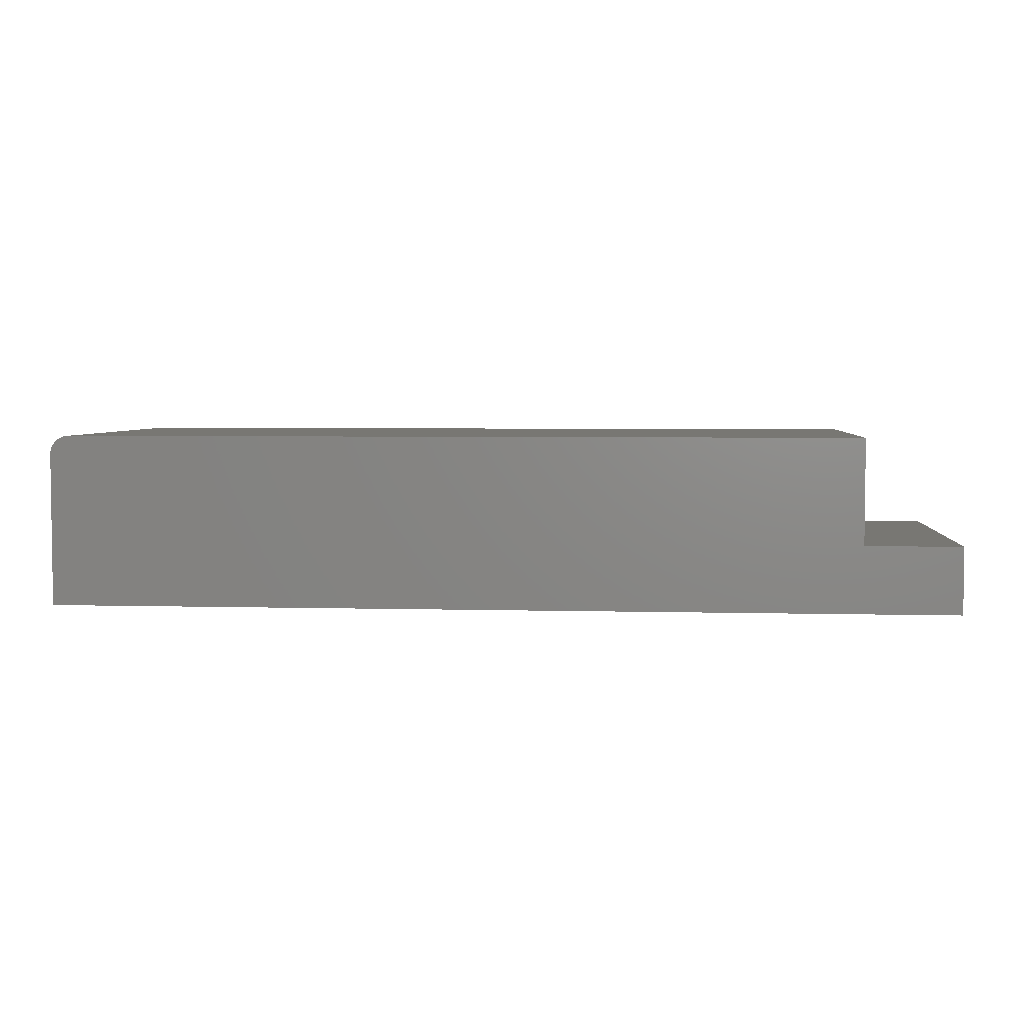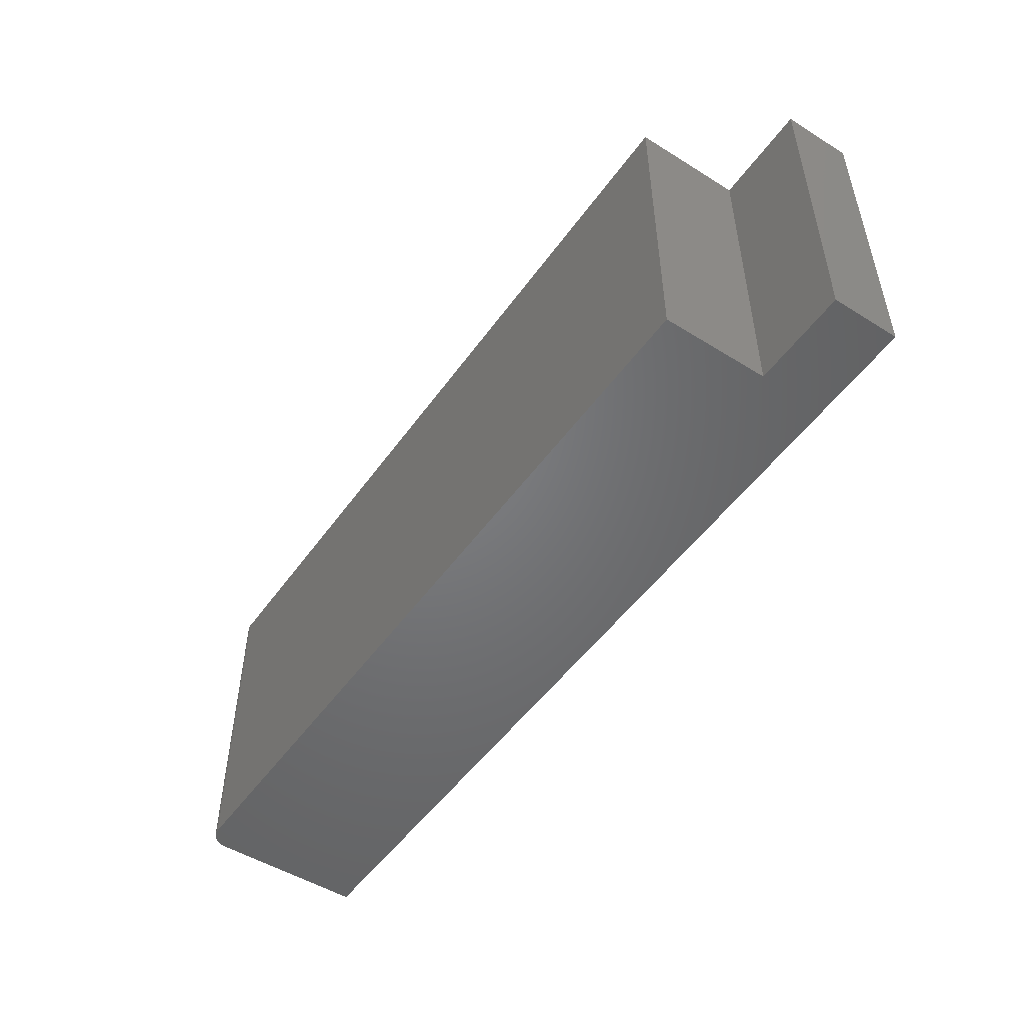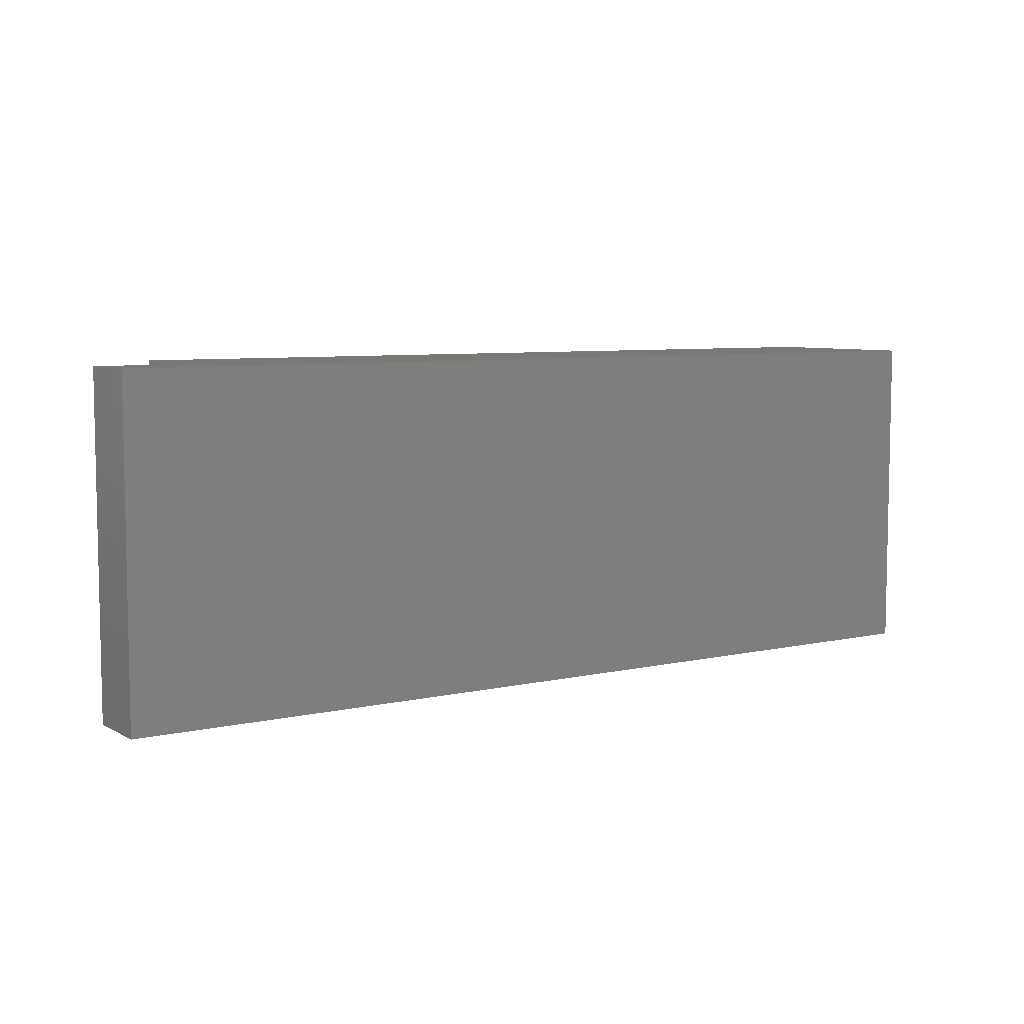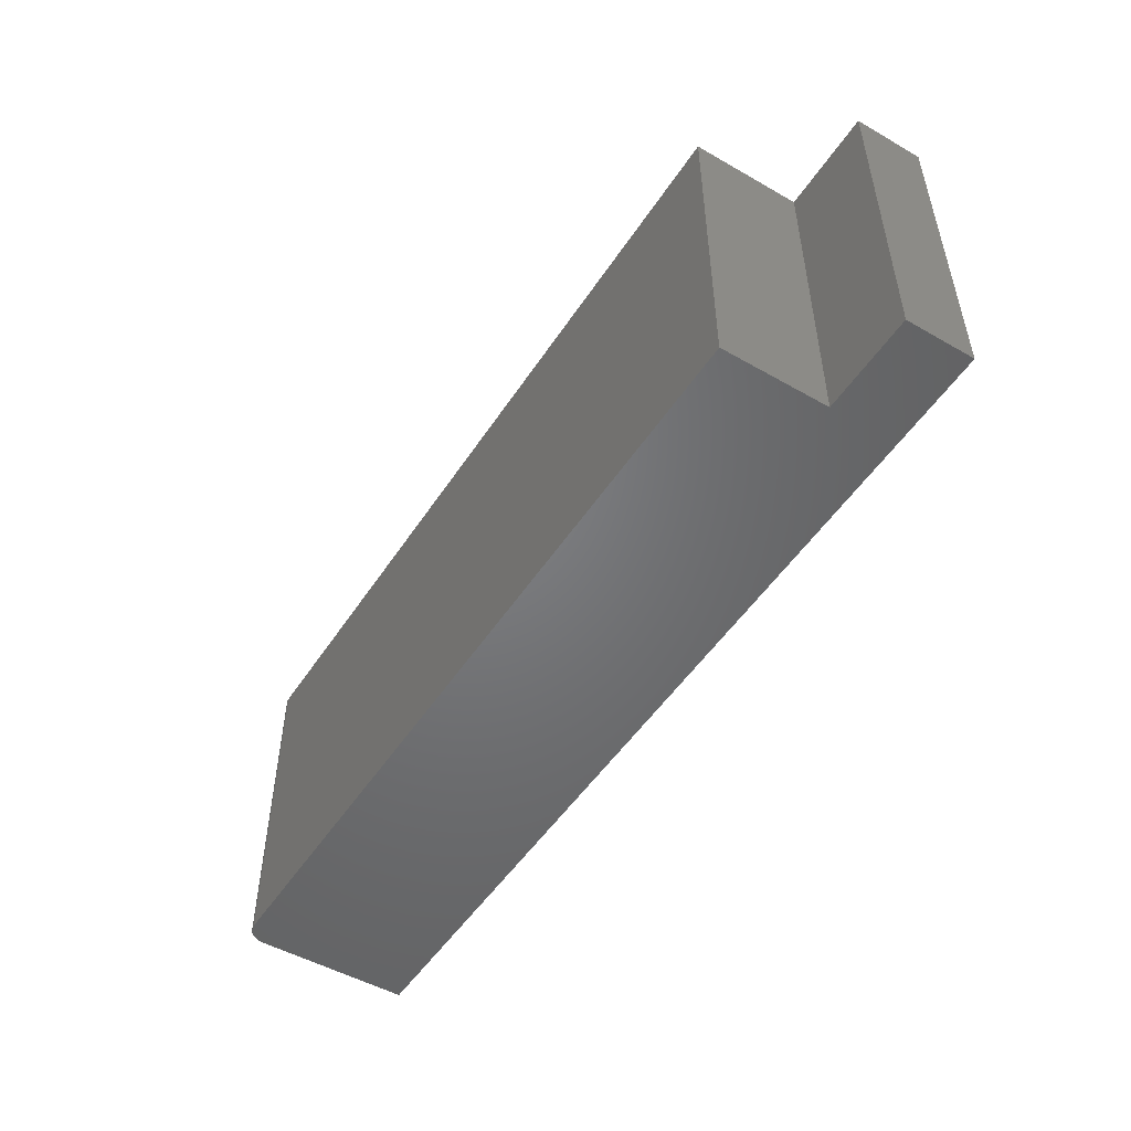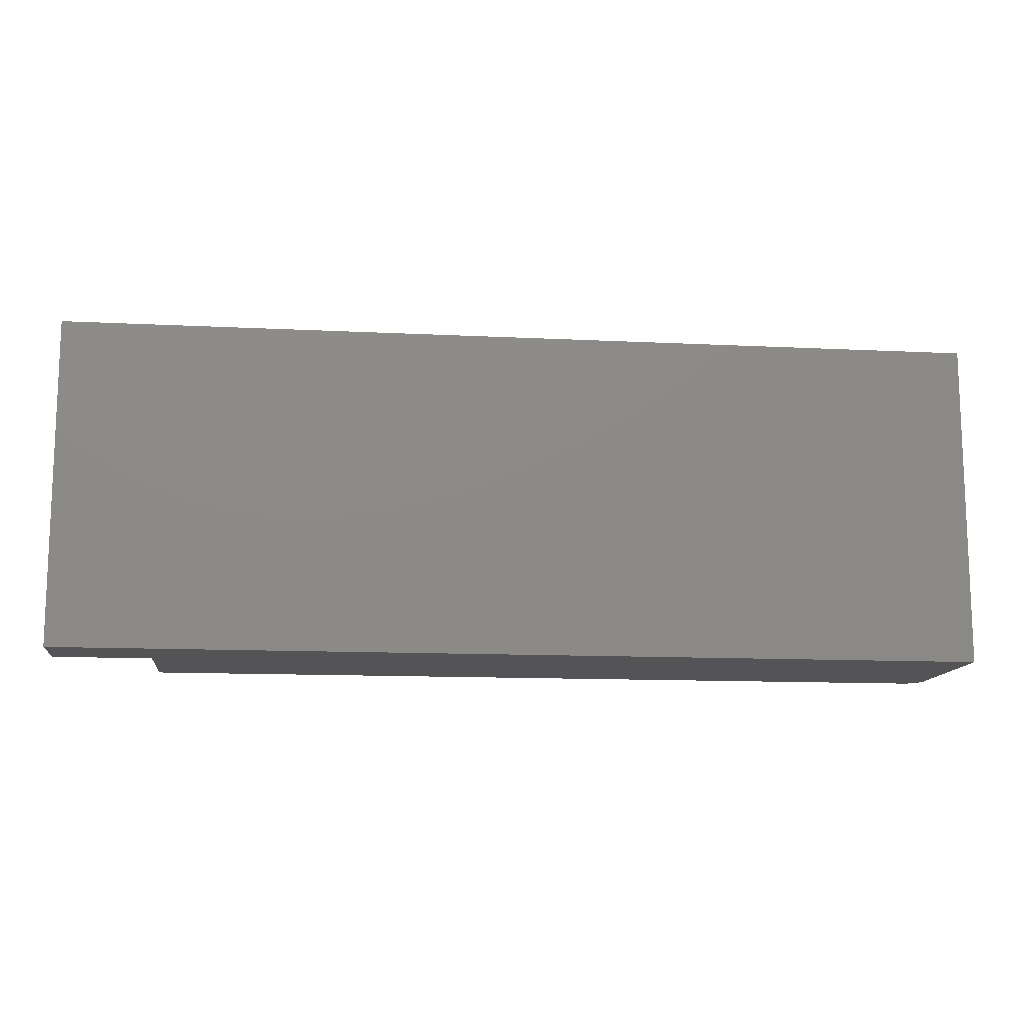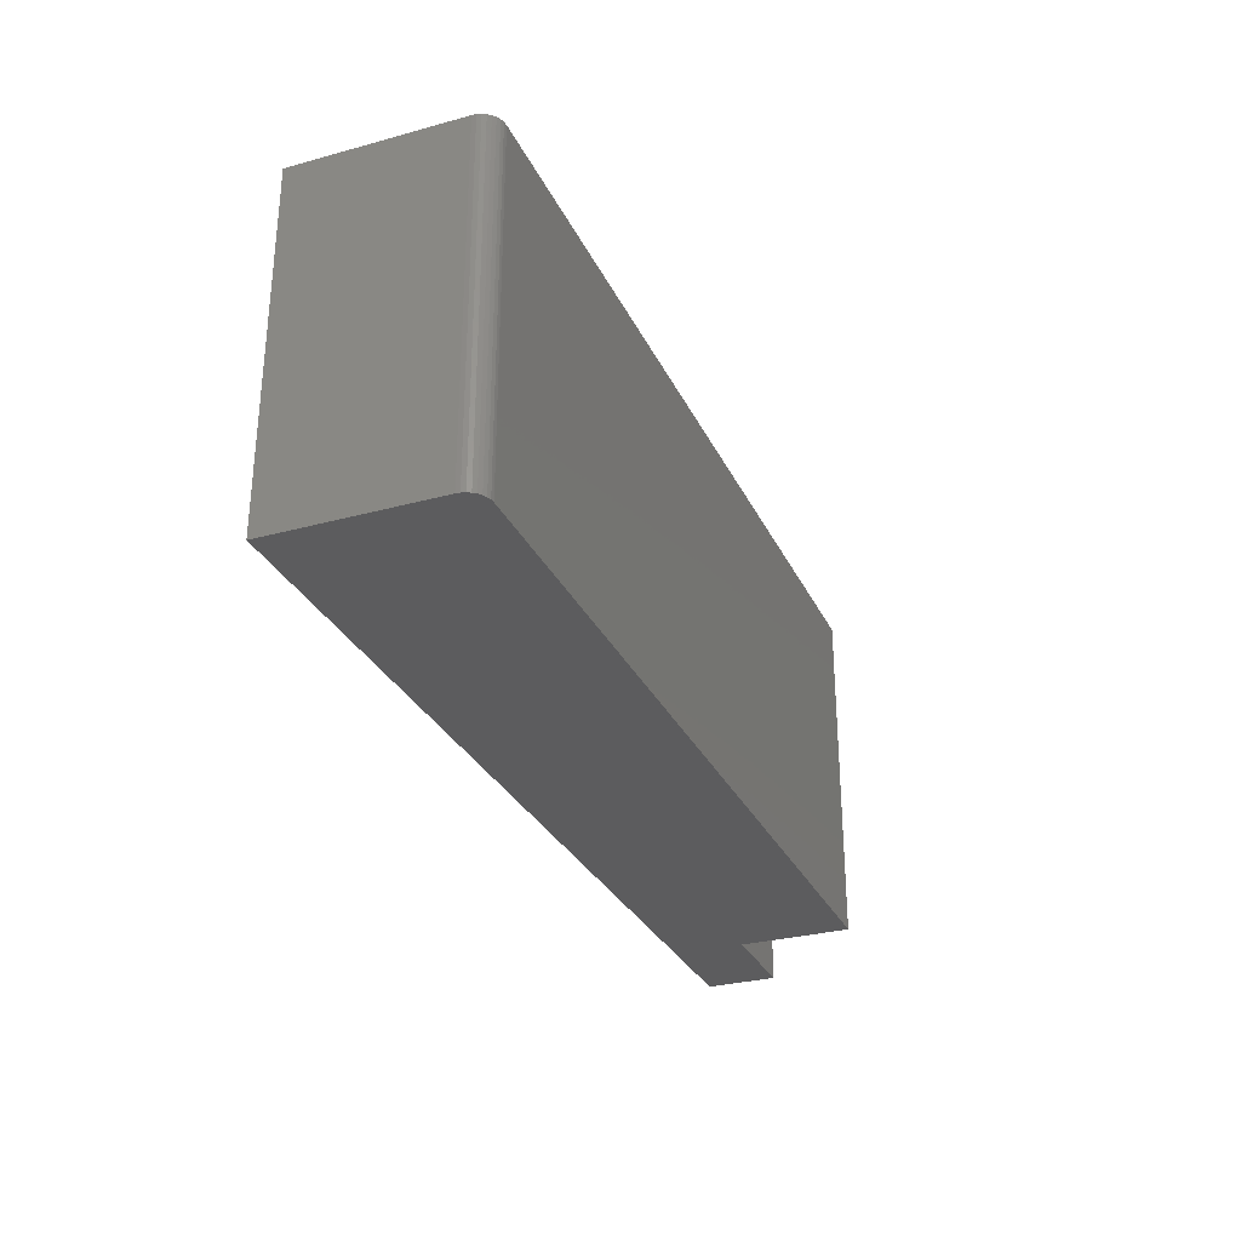
<metadata>
{"format":"stl","ext":"stl","renderer":"f3d","projection":"perspective","resolution":1024,"background":"white","views":[{"elev":4.2,"azim":-174.9,"up":"+Y"},{"elev":-50.4,"azim":-124.3,"up":"+Z"},{"elev":6.8,"azim":-33.5,"up":"+Z"},{"elev":-50.4,"azim":-122.1,"up":"+Z"},{"elev":-12.6,"azim":-6.6,"up":"+Z"},{"elev":-29.7,"azim":111.8,"up":"+Z"}]}
</metadata>
<code>
# stl→obj: 28 verts, 52 faces
v -0.6711 -0.08536 0.2656
v -0.75 -0.08536 0.2656
v -0.75 -0.1406 0.2656
v 0 -0.1406 0.2656
v 0 -0.01414 0.2656
v -0.004576 -0.003096 0.2656
v -0.006944 -0.001153 0.2656
v -0.009646 0.0002909 0.2656
v -0.01258 0.00118 0.2656
v -0.01562 0.00148 0.2656
v -0.6711 0.00148 0.2656
v -0.0003002 -0.0111 0.2656
v -0.001189 -0.008165 0.2656
v -0.002633 -0.005464 0.2656
v -0.6711 -0.08536 0
v 0 -0.01414 0
v 0 -0.1406 0
v -0.75 -0.1406 0
v -0.75 -0.08536 0
v -0.004576 -0.003096 0
v -0.01562 0.00148 0
v -0.01258 0.00118 0
v -0.009646 0.0002909 0
v -0.006944 -0.001153 0
v -0.6711 0.00148 0
v -0.002633 -0.005464 0
v -0.001189 -0.008165 0
v -0.0003002 -0.0111 0
f 1 2 3
f 1 3 4
f 1 4 5
f 6 7 8
f 6 8 9
f 6 9 10
f 11 1 5
f 11 5 12
f 11 12 13
f 11 13 14
f 11 14 6
f 11 6 10
f 15 16 17
f 15 17 18
f 15 18 19
f 20 21 22
f 20 22 23
f 20 23 24
f 25 21 20
f 25 20 26
f 25 26 27
f 25 27 28
f 25 28 16
f 25 16 15
f 10 21 11
f 11 21 25
f 17 16 4
f 4 16 5
f 21 10 22
f 22 10 9
f 22 9 23
f 23 9 8
f 23 8 24
f 24 8 7
f 24 7 20
f 20 7 6
f 20 6 26
f 26 6 14
f 26 14 27
f 27 14 13
f 27 13 28
f 28 13 12
f 28 12 16
f 16 12 5
f 19 18 2
f 2 18 3
f 15 19 1
f 1 19 2
f 25 15 11
f 11 15 1
f 3 18 4
f 4 18 17

</code>
